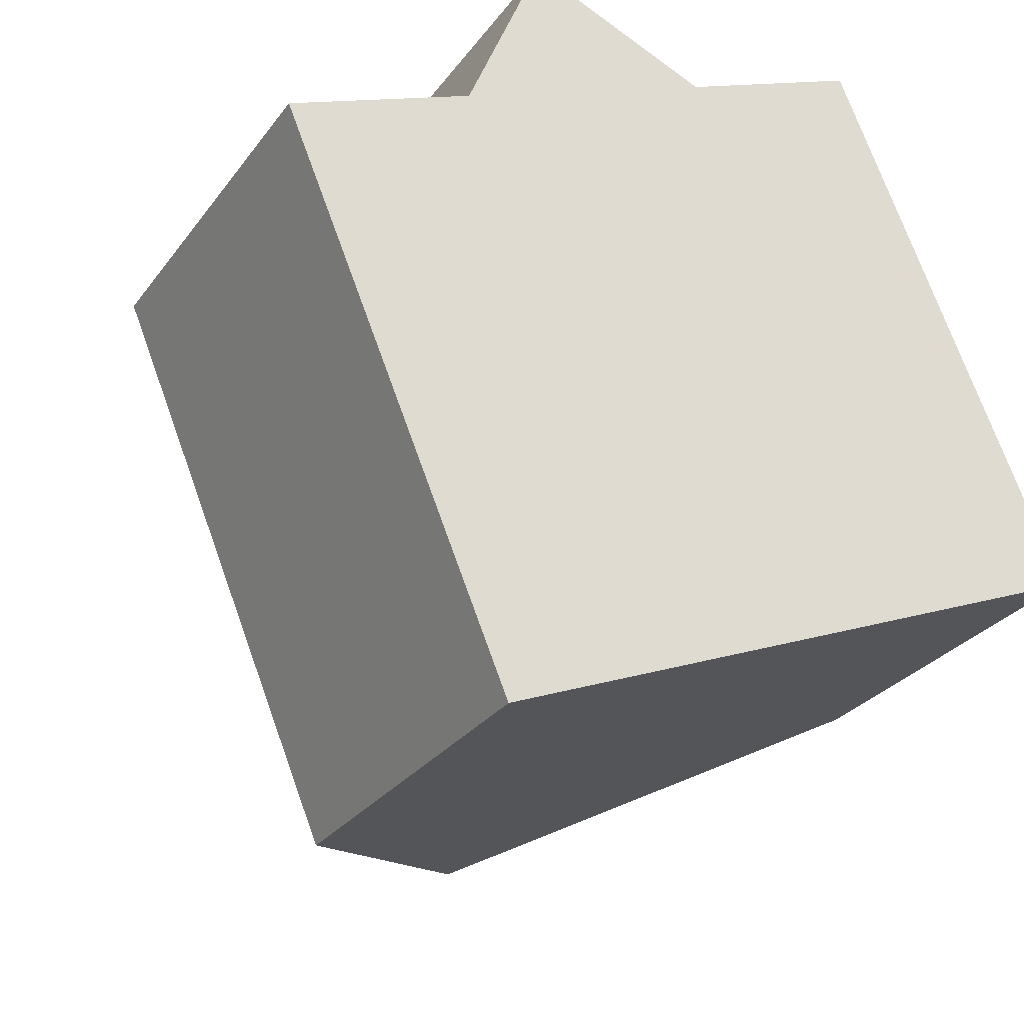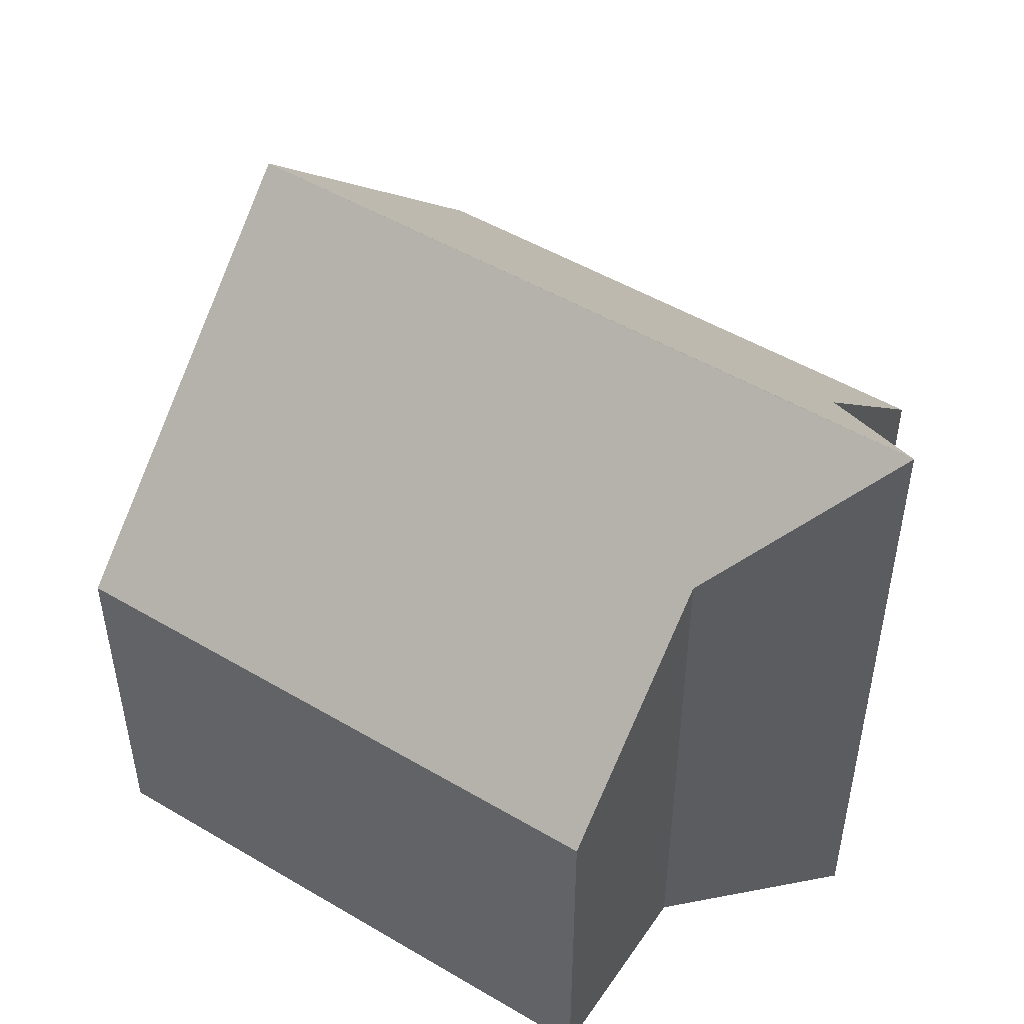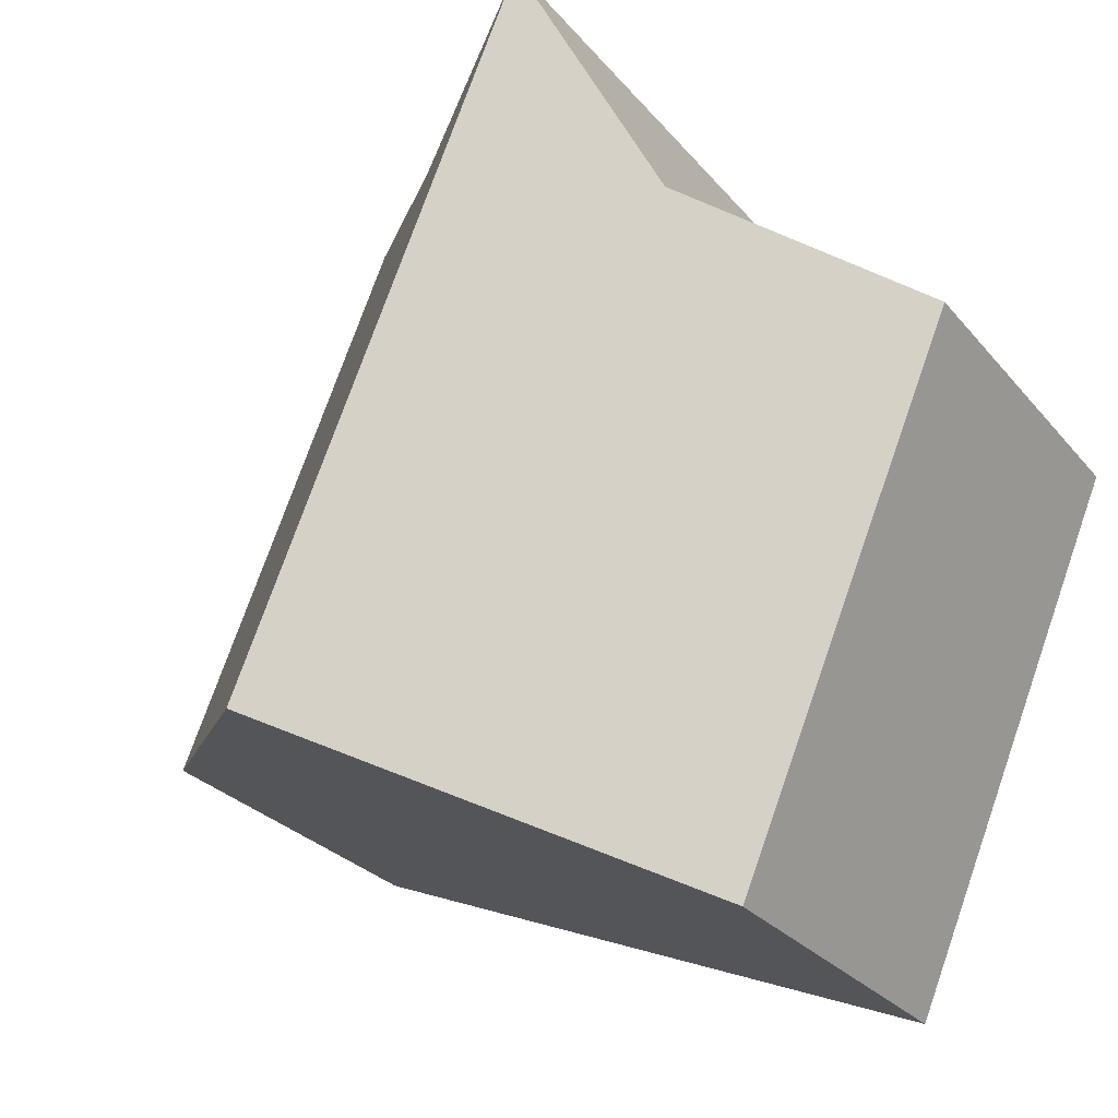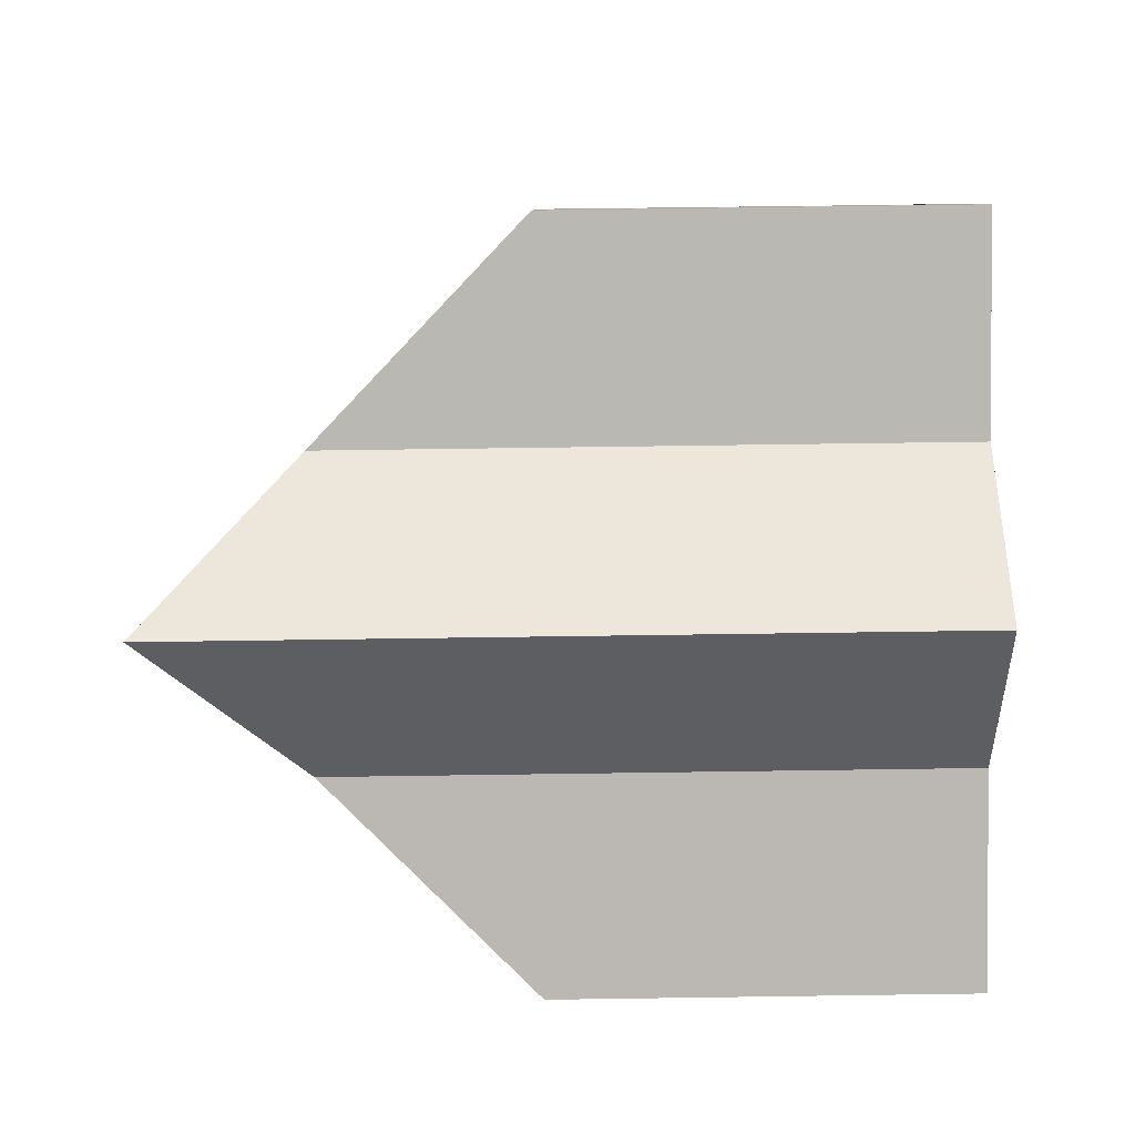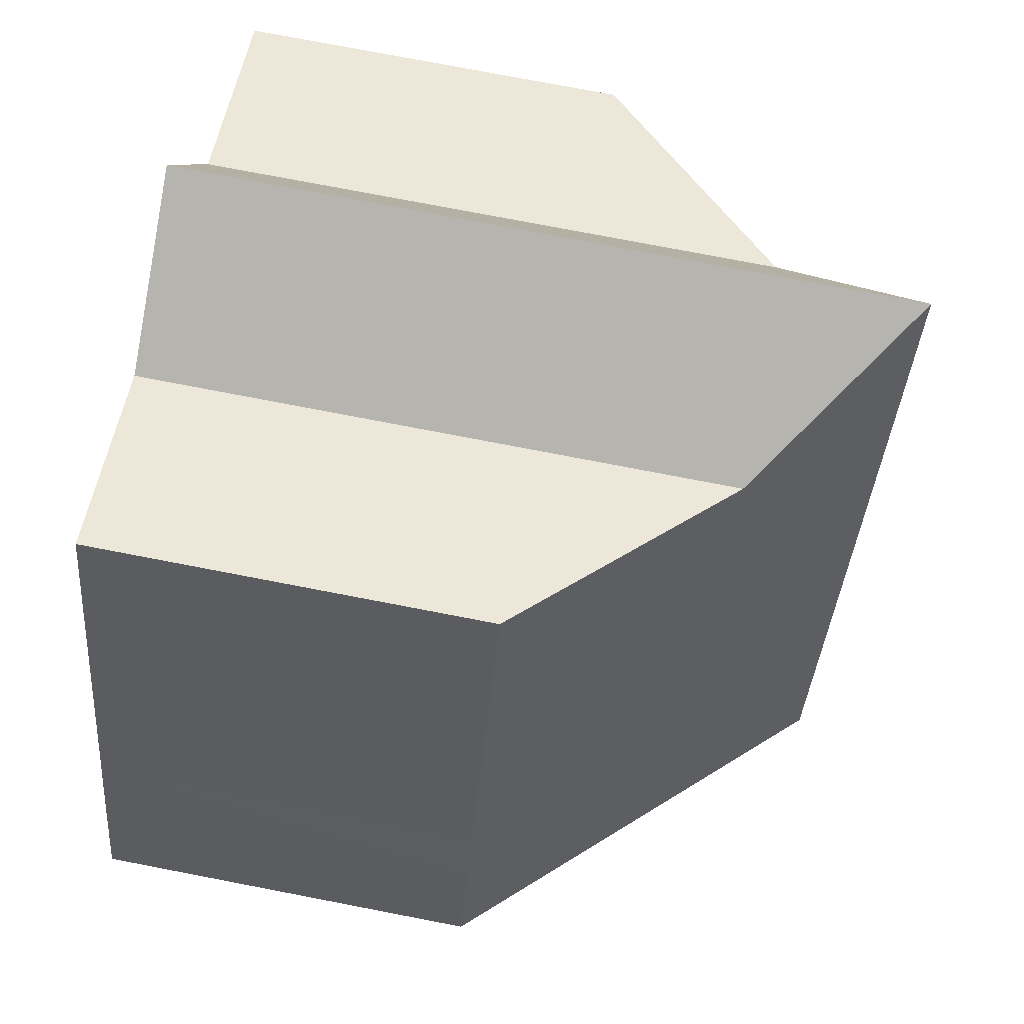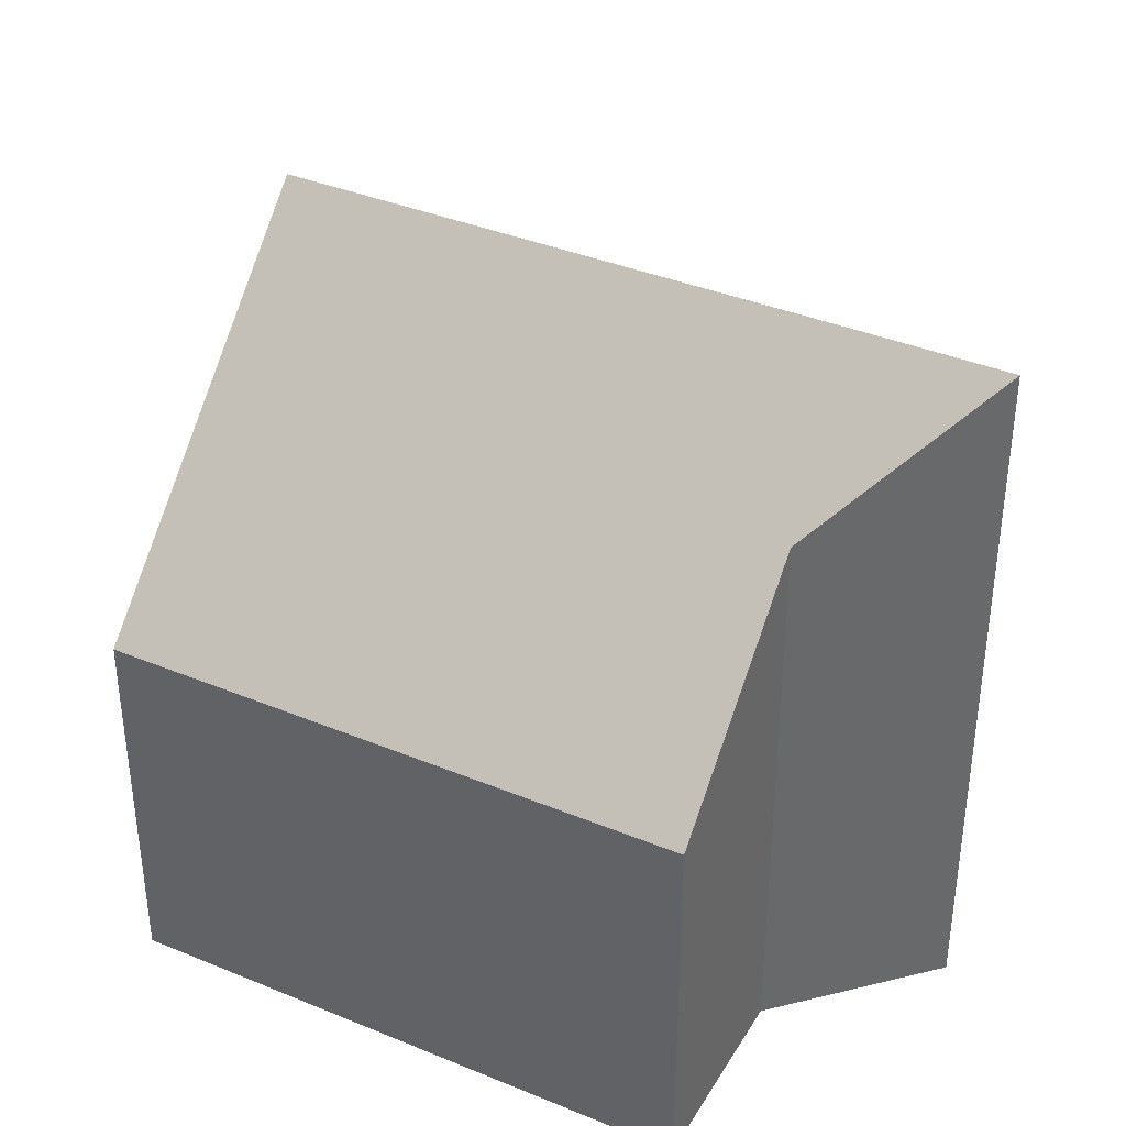
<metadata>
{"format":"obj","ext":"obj","renderer":"f3d","projection":"perspective","resolution":1024,"background":"white","views":[{"elev":-28.2,"azim":-28.8,"up":"+Z"},{"elev":50.1,"azim":-79.7,"up":"+Y"},{"elev":-27.3,"azim":-149.2,"up":"+Z"},{"elev":74.6,"azim":-90.8,"up":"+Z"},{"elev":76.2,"azim":100.9,"up":"+Z"},{"elev":37.9,"azim":-85.0,"up":"+Y"}]}
</metadata>
<code>
v  10.57 5.214 -1.387
v  6.007 7.862 2.496
v  8.495 5.227 3.544
v  10.97 5.208 -2.329
v  11.58 5.214 -3.802
v  7.331 9.711 -5.579
v  3.516 9.708 3.539
v  4.256 9.711 1.775
v  0 5.209 3.19e-16
v  3.077 5.209 -7.358
v  2.491 7.845 1.041
v  3.077 4.505e-16 -7.358
v  0 0 0
v  2.491 -6.374e-17 1.041
v  6.007 -1.528e-16 2.496
v  8.495 -2.17e-16 3.544
v  3.516 -2.167e-16 3.539
v  10.57 8.493e-17 -1.387
v  11.58 2.328e-16 -3.802
v  10.97 1.426e-16 -2.329
v  7.331 3.416e-16 -5.579
g defaultobject
f 1 2 3
f 2 1 4
f 2 4 5
f 2 5 6
f 2 6 7
f 7 6 8
f 9 6 10
f 6 9 11
f 6 11 7
f 6 7 8
f 12 9 10
f 9 12 13
f 9 14 11
f 14 9 13
f 15 3 2
f 3 15 16
f 11 17 7
f 17 11 14
f 17 2 7
f 2 17 15
f 16 1 3
f 1 16 18
f 1 18 4
f 4 18 19
f 19 18 20
f 19 5 4
f 5 10 6
f 10 5 12
f 12 5 21
f 21 5 19
f 18 19 20
f 19 18 21
f 21 18 16
f 21 16 15
f 21 15 17
f 21 17 12
f 12 17 14
f 12 14 13

</code>
